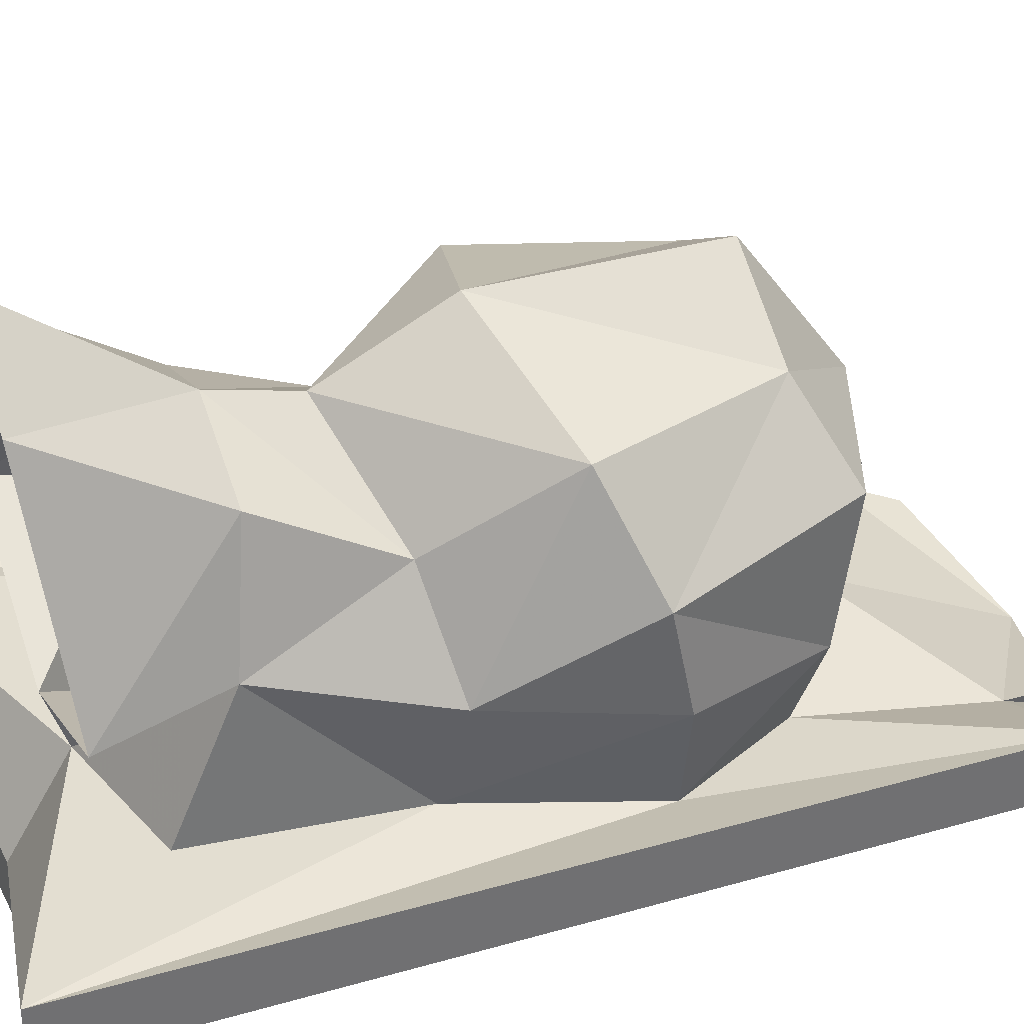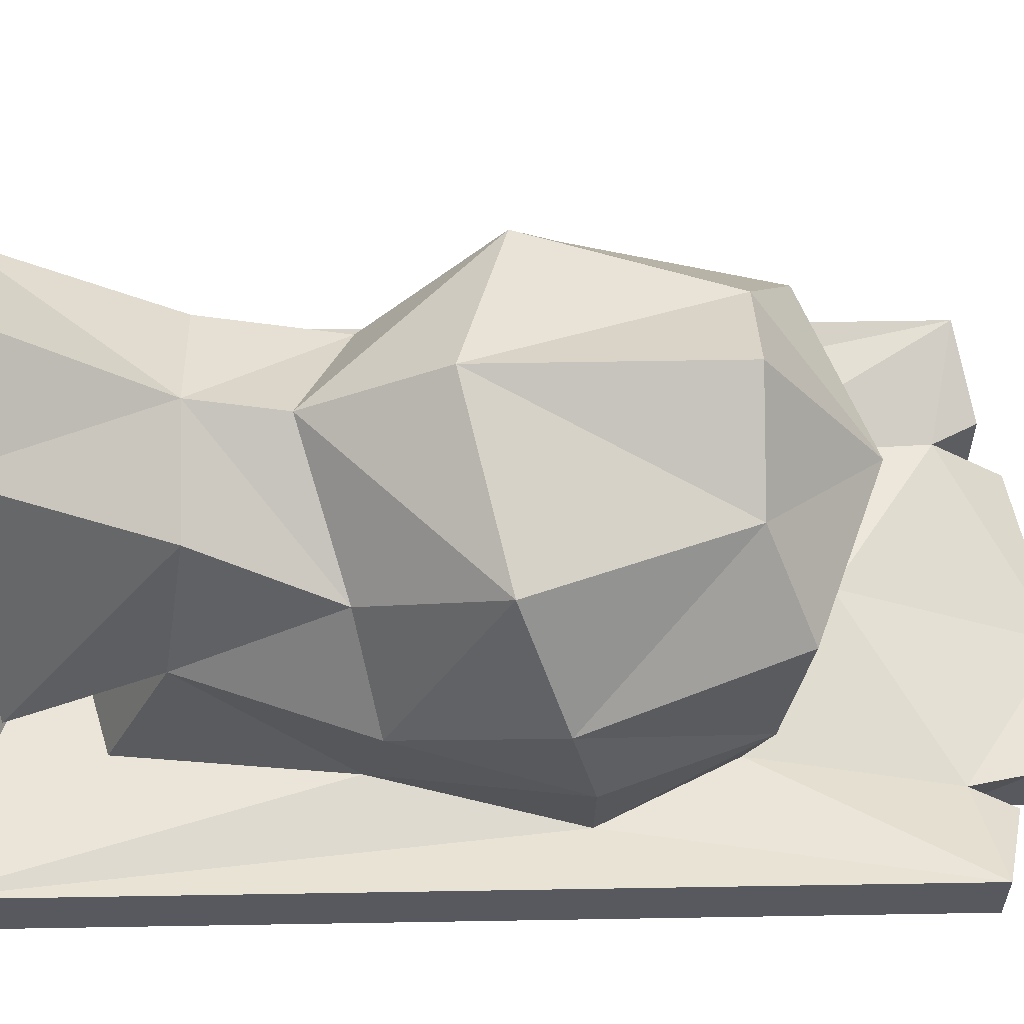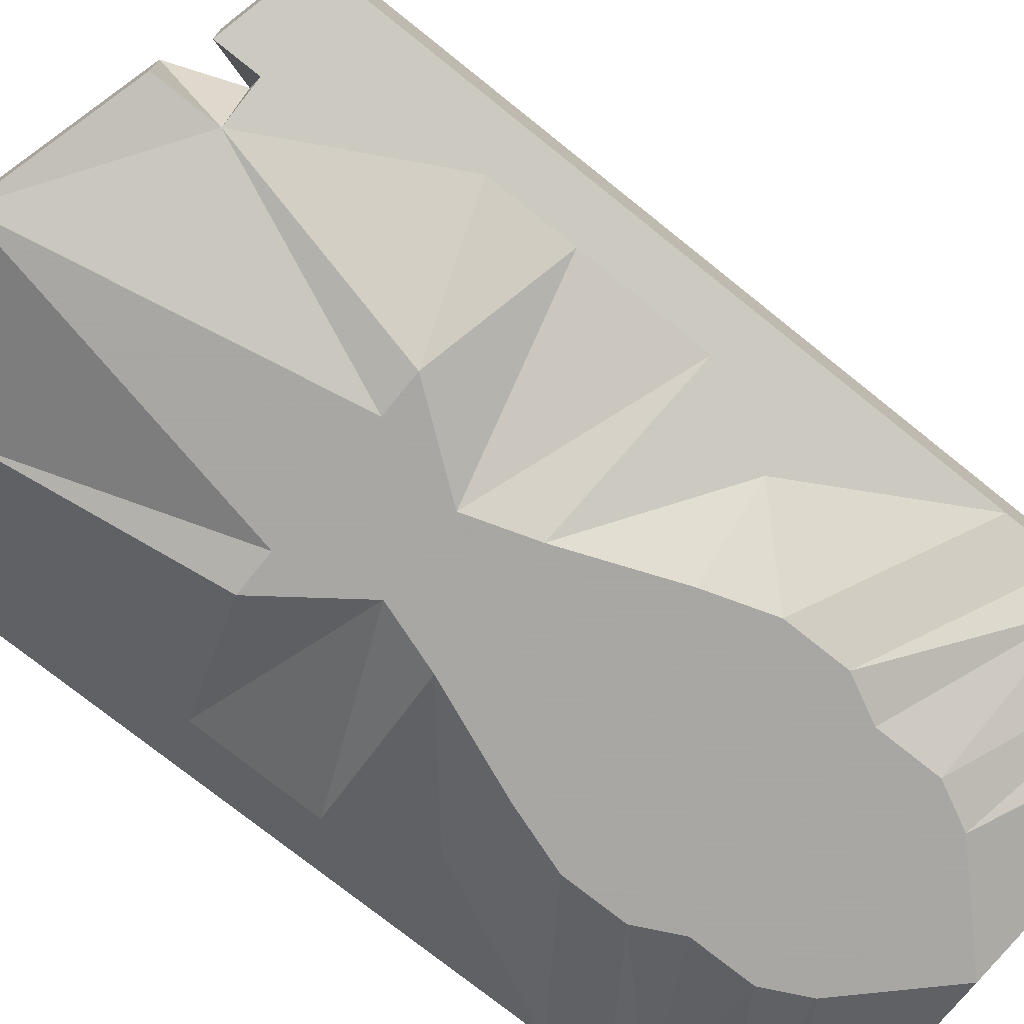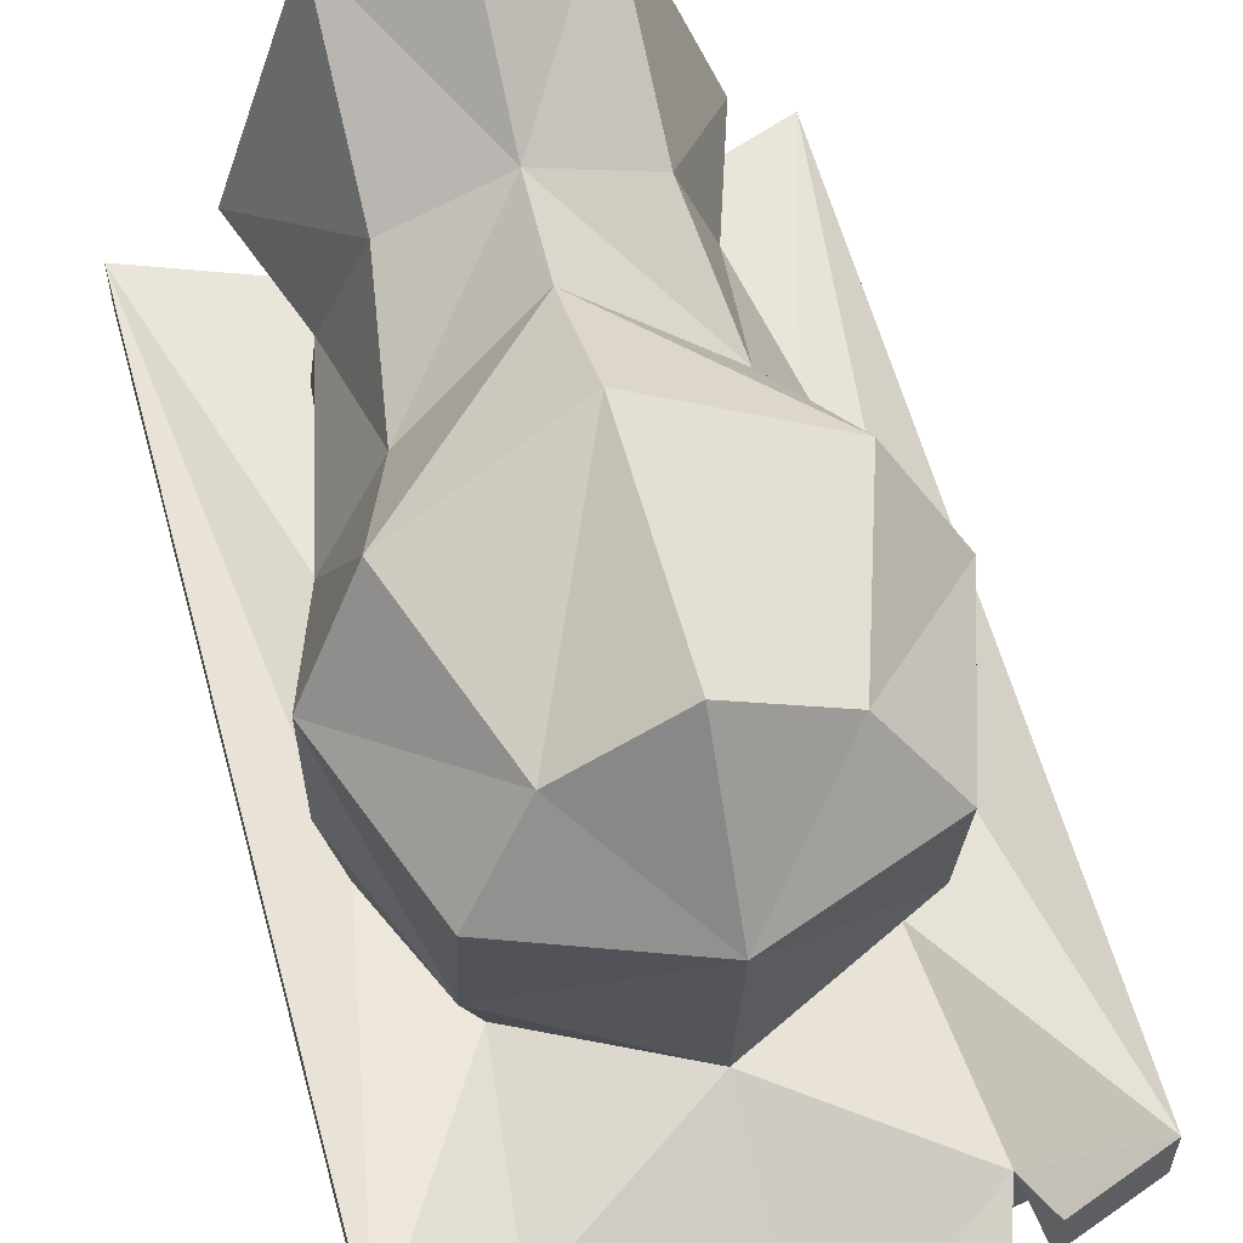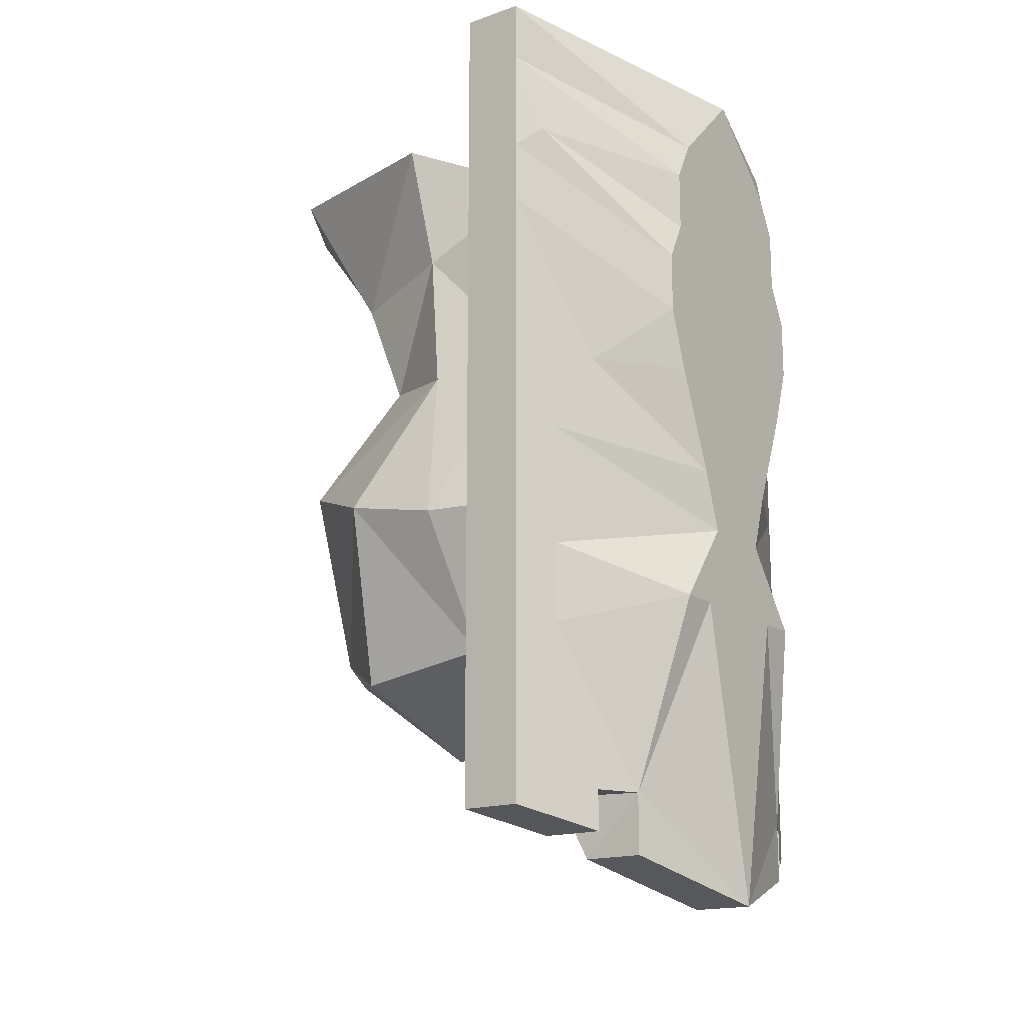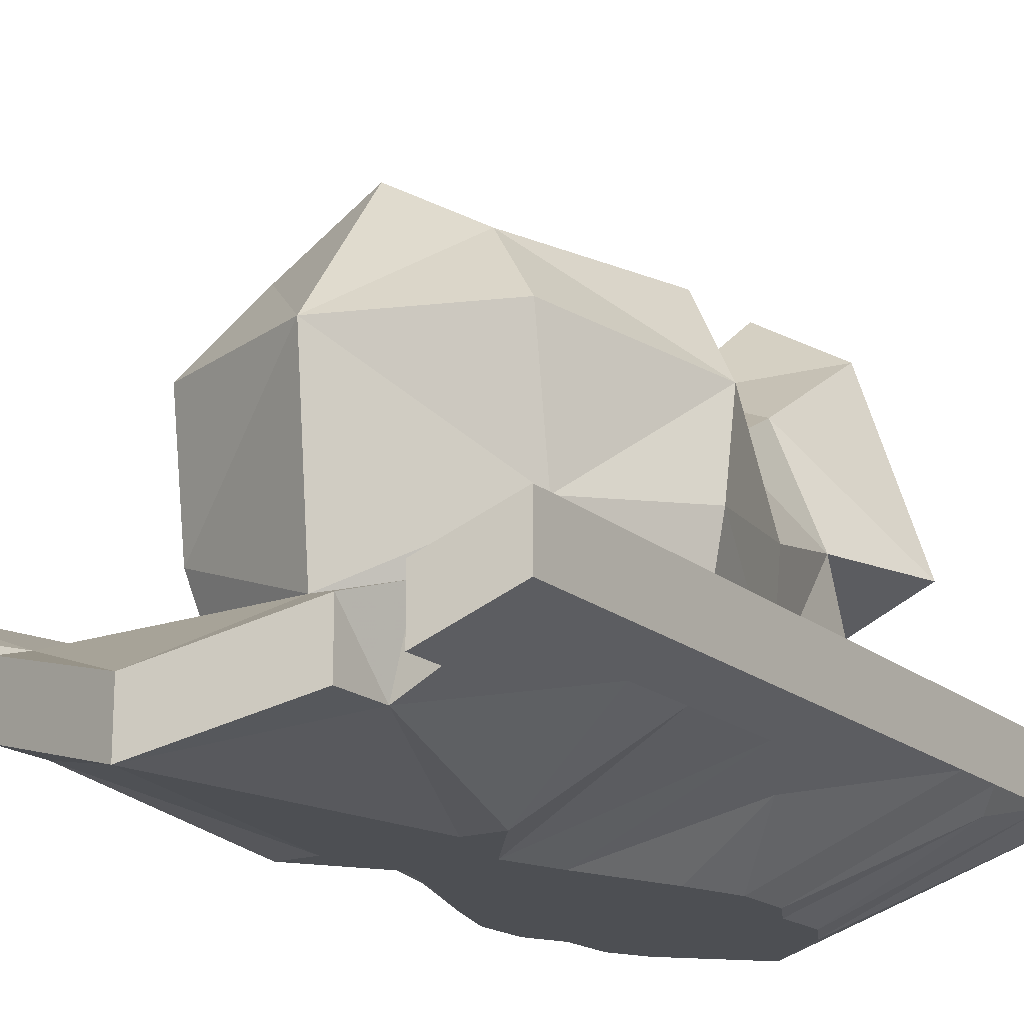
<metadata>
{"format":"obj","ext":"obj","renderer":"f3d","projection":"perspective","resolution":1024,"background":"white","views":[{"elev":36.0,"azim":-110.6,"up":"+Z"},{"elev":59.6,"azim":-91.0,"up":"+Z"},{"elev":-74.4,"azim":51.2,"up":"+Z"},{"elev":59.7,"azim":-15.3,"up":"+Z"},{"elev":-16.5,"azim":125.5,"up":"+Y"},{"elev":-17.9,"azim":32.8,"up":"+Z"}]}
</metadata>
<code>
v -0.07812 -1.656 -0.1094
v -0.0625 -1.711 -0.07812
v -0.08594 -1.656 -0.07031
v -0.0625 -1.586 -0.1016
v -0.1016 -1.453 -0.1016
v -0.1016 -1.781 -0.1016
v -0.05469 -1.703 -0.1094
v 0 -1.734 -0.1016
v 0 -1.742 -0.02344
v -0.0625 -1.719 -0.02344
v -0.08594 -1.648 -0.03125
v -0.07031 -1.594 -0.0625
v -0.05469 -1.531 -0.04688
v -0.05469 -1.508 -0.1016
v 0 -1.492 -0.1016
v 0 -1.469 -0.1406
v 0 -1.469 -0.1641
v -0.1016 -1.453 -0.125
v -0.1016 -1.477 -0.125
v -0.1016 -1.516 -0.125
v -0.1016 -1.539 -0.125
v -0.1016 -1.688 -0.125
v -0.1016 -1.719 -0.125
v -0.1016 -1.781 -0.125
v -0.07031 -1.789 -0.1172
v -0.0625 -1.773 -0.1172
v 0 -1.812 -0.1406
v 0.0625 -1.773 -0.1172
v 0.05469 -1.703 -0.1094
v 0.0625 -1.711 -0.07812
v 0.0625 -1.719 -0.02344
v 0.03906 -1.703 0.007812
v 0 -1.703 0.03125
v -0.03906 -1.703 0.007812
v -0.0625 -1.633 0.007812
v -0.04688 -1.586 -0.02344
v -0.03906 -1.539 0
v -0.07031 -1.484 -0.04688
v 0 -1.484 -0.07812
v 0 -1.617 0.03125
v 0 -1.57 0.007812
v 0 -1.539 0.01562
v -0.03906 -1.477 0.03906
v 0.0625 -1.633 0.007812
v 0.04688 -1.586 -0.02344
v 0.03906 -1.539 0
v 0.03906 -1.477 0.03906
v 0 -1.477 0.0625
v -0.01562 -1.664 -0.1641
v -0.08594 -1.68 -0.1328
v -0.08594 -1.633 -0.1328
v -0.02344 -1.641 -0.1641
v -0.007812 -1.641 -0.1641
v 0 -1.641 -0.1641
v 0 -1.664 -0.1641
v -0.02344 -1.695 -0.1641
v -0.03906 -1.695 -0.1641
v -0.08594 -1.711 -0.1328
v -0.07031 -1.602 -0.1406
v -0.03906 -1.602 -0.1641
v -0.01562 -1.586 -0.1641
v 0 -1.586 -0.1641
v 0.007812 -1.641 -0.1641
v 0.01562 -1.664 -0.1641
v 0.02344 -1.695 -0.1641
v 0 -1.812 -0.1641
v -0.05469 -1.773 -0.1484
v -0.07031 -1.773 -0.1406
v -0.04688 -1.578 -0.1641
v -0.04688 -1.555 -0.1641
v 0 -1.562 -0.1641
v 0.01562 -1.586 -0.1641
v 0.02344 -1.641 -0.1641
v 0.08594 -1.633 -0.1328
v 0.08594 -1.68 -0.1328
v 0.03906 -1.695 -0.1641
v 0.05469 -1.773 -0.1484
v 0.05469 -1.797 -0.1484
v -0.05469 -1.797 -0.1484
v -0.05469 -1.797 -0.125
v -0.07031 -1.789 -0.1406
v -0.09375 -1.508 -0.1328
v -0.03906 -1.539 -0.1641
v -0.03906 -1.516 -0.1641
v 0 -1.539 -0.1641
v 0 -1.516 -0.1641
v 0.03906 -1.516 -0.1641
v 0.03906 -1.539 -0.1641
v 0.04688 -1.555 -0.1641
v 0.04688 -1.578 -0.1641
v 0.03906 -1.602 -0.1641
v 0.07031 -1.602 -0.1406
v 0.1016 -1.539 -0.125
v 0.1016 -1.688 -0.125
v 0.08594 -1.711 -0.1328
v 0.07031 -1.773 -0.1406
v 0.05469 -1.797 -0.125
v -0.03125 -1.5 -0.1641
v 0 -1.5 -0.1641
v 0.03125 -1.5 -0.1641
v 0.1016 -1.477 -0.125
v 0.09375 -1.508 -0.1328
v 0.1016 -1.516 -0.125
v 0.07812 -1.656 -0.1094
v 0.08594 -1.656 -0.07031
v 0.1016 -1.781 -0.1016
v 0.1016 -1.453 -0.1016
v 0.0625 -1.586 -0.1016
v 0.07031 -1.594 -0.0625
v 0.08594 -1.648 -0.03125
v 0.05469 -1.531 -0.04688
v 0.07031 -1.484 -0.04688
v 0.05469 -1.508 -0.1016
v 0.1016 -1.453 -0.125
v 0.1016 -1.719 -0.125
v 0.1016 -1.781 -0.125
v 0.07031 -1.789 -0.1406
v 0.07031 -1.789 -0.1172
f 1 2 3
f 1 7 2
f 2 10 11
f 2 11 3
f 10 34 11
f 11 34 35
f 13 37 38
f 13 38 39
f 37 42 43
f 37 43 38
f 42 46 47
f 42 47 48
f 42 48 43
f 104 105 30
f 104 30 29
f 105 110 30
f 30 110 31
f 31 110 32
f 32 110 44
f 46 111 112
f 46 112 47
f 39 112 111
f 1 3 4
f 3 11 12
f 3 12 4
f 11 35 12
f 12 35 36
f 35 40 41
f 35 41 36
f 40 44 41
f 41 44 45
f 104 108 105
f 105 108 109
f 105 109 110
f 44 110 109
f 44 109 45
f 1 4 5
f 1 5 6
f 1 6 7
f 4 14 5
f 5 14 15
f 5 15 16
f 6 25 26
f 6 26 7
f 7 26 8
f 8 26 27
f 8 27 28
f 8 28 29
f 27 97 28
f 80 27 26
f 104 29 106
f 104 106 107
f 104 107 108
f 15 113 107
f 15 107 16
f 113 108 107
f 28 118 106
f 28 106 29
f 2 7 8
f 2 8 9
f 2 9 10
f 8 29 30
f 8 30 9
f 9 30 31
f 9 31 32
f 9 32 33
f 9 33 34
f 9 34 10
f 34 40 35
f 40 34 33
f 40 33 32
f 40 32 44
f 4 12 13
f 4 13 14
f 12 36 13
f 13 36 37
f 36 41 42
f 36 42 37
f 41 45 42
f 42 45 46
f 45 109 111
f 45 111 46
f 109 108 111
f 111 108 113
f 5 16 17
f 5 17 18
f 19 21 18
f 21 19 20
f 17 99 98
f 17 98 18
f 16 107 17
f 17 107 114
f 17 114 100
f 17 100 99
f 101 114 93
f 101 93 103
f 5 18 19
f 5 19 20
f 5 20 21
f 5 21 6
f 6 21 22
f 6 22 23
f 6 23 24
f 49 55 56
f 50 22 51
f 51 22 21
f 51 21 59
f 55 64 65
f 69 61 60
f 69 60 59
f 69 59 21
f 67 79 80
f 67 80 26
f 68 26 81
f 72 90 91
f 74 92 93
f 74 93 94
f 74 94 75
f 77 28 97
f 77 97 78
f 90 93 92
f 90 92 91
f 81 26 25
f 103 101 107
f 103 107 93
f 93 107 106
f 93 106 94
f 94 106 115
f 96 117 28
f 28 117 118
f 106 116 115
f 107 101 114
f 6 24 25
f 66 78 27
f 66 27 79
f 78 97 27
f 81 25 24
f 79 27 80
f 116 118 117
f 118 116 106
f 13 39 15
f 13 15 14
f 39 111 15
f 15 111 113
f 49 50 51
f 49 51 52
f 69 21 20
f 69 20 70
f 69 70 61
f 61 70 71
f 61 71 62
f 62 71 72
f 64 73 74
f 64 74 75
f 71 89 72
f 72 89 90
f 89 103 90
f 90 103 93
f 49 52 53
f 63 73 64
f 49 53 54
f 49 54 55
f 49 56 57
f 49 57 50
f 50 57 58
f 50 58 22
f 53 61 62
f 53 62 54
f 54 62 63
f 54 63 64
f 54 64 55
f 58 23 22
f 62 72 63
f 64 75 76
f 64 76 65
f 67 26 68
f 75 94 95
f 75 95 76
f 77 96 28
f 94 115 95
f 51 59 52
f 52 59 60
f 73 91 92
f 73 92 74
f 19 18 98
f 19 98 84
f 84 98 99
f 84 99 86
f 86 99 87
f 87 99 100
f 87 100 101
f 101 100 114
f 52 60 61
f 52 61 53
f 57 67 58
f 58 67 68
f 63 72 73
f 82 20 19
f 72 91 73
f 76 95 77
f 77 95 96
f 101 103 102
f 55 65 66
f 55 66 56
f 56 66 67
f 56 67 57
f 58 68 23
f 65 76 77
f 65 77 66
f 66 77 78
f 66 79 67
f 68 81 24
f 68 24 23
f 95 115 96
f 96 115 116
f 96 116 117
f 82 83 70
f 82 70 20
f 83 84 85
f 84 86 85
f 85 86 87
f 85 87 88
f 88 102 89
f 89 102 103
f 82 19 84
f 82 84 83
f 83 85 71
f 83 71 70
f 85 88 71
f 71 88 89
f 87 101 102
f 87 102 88

</code>
